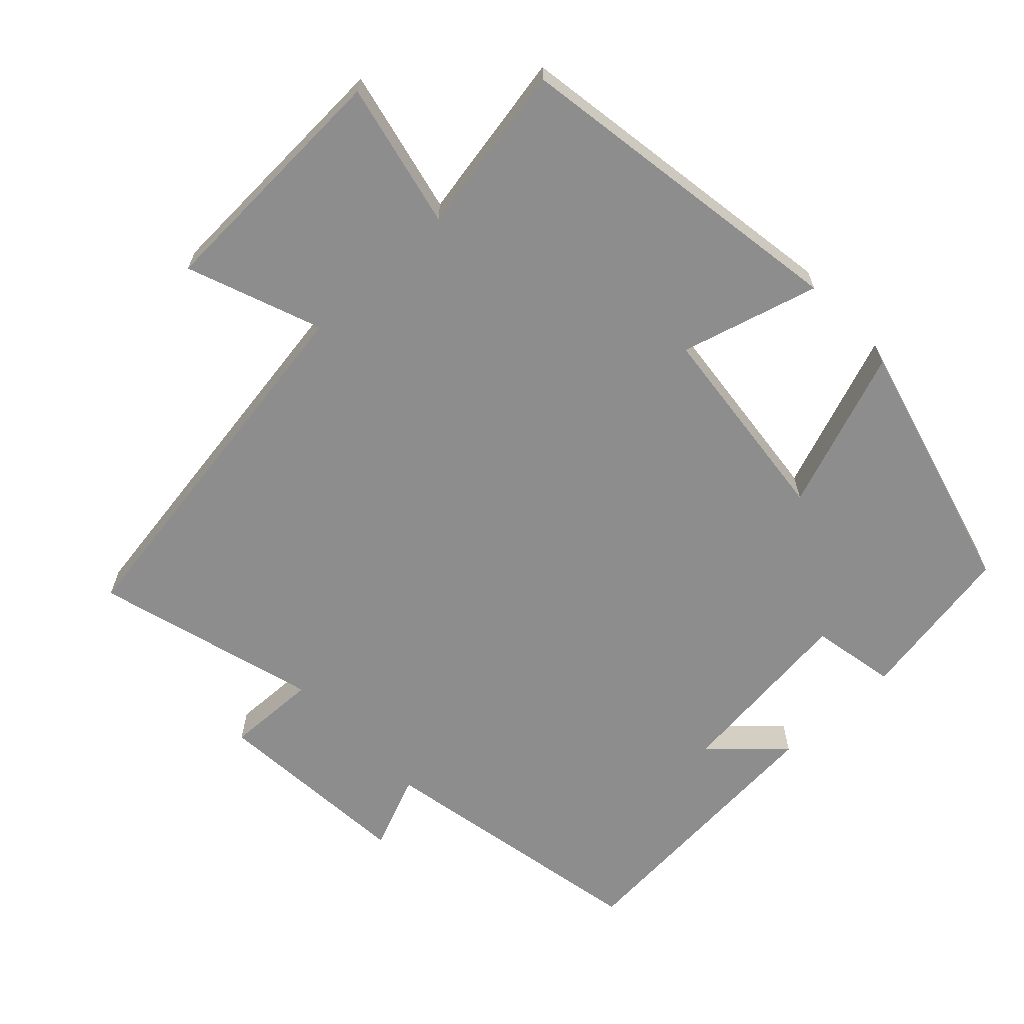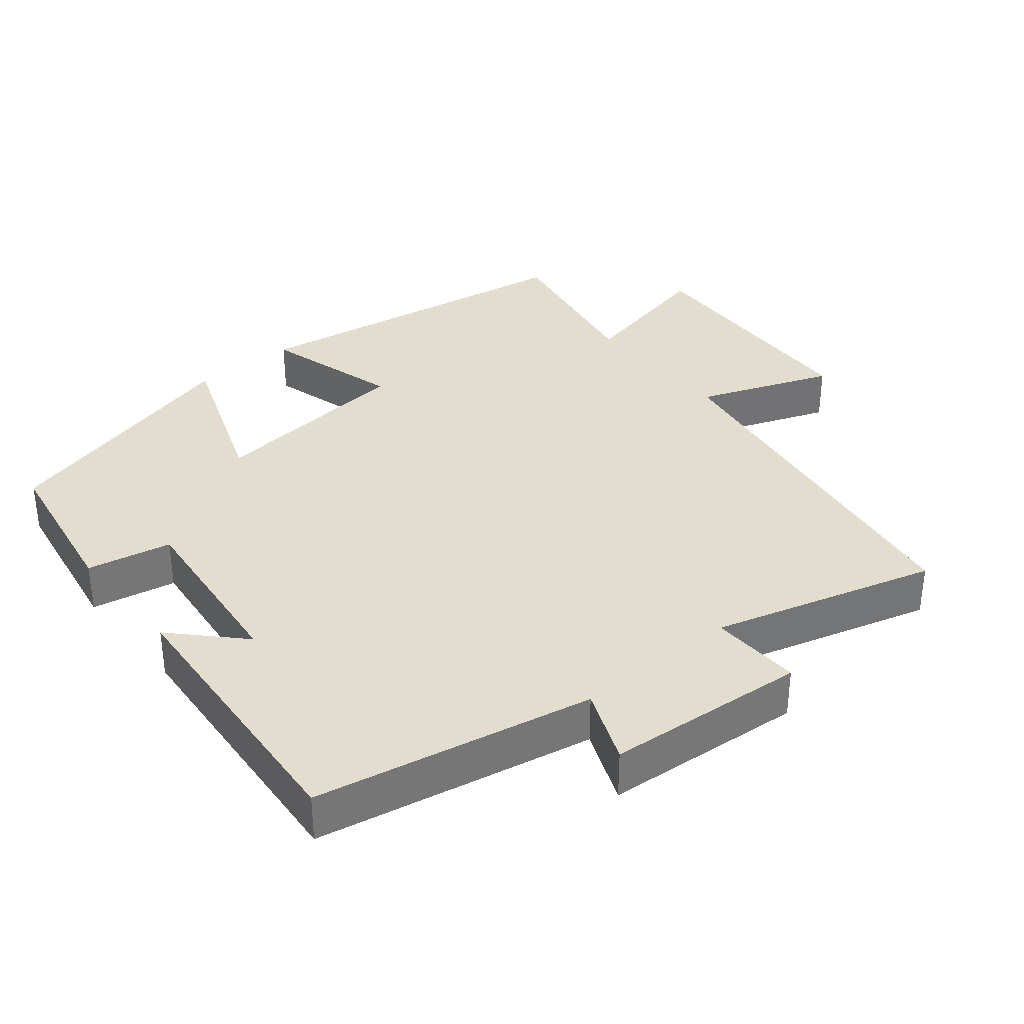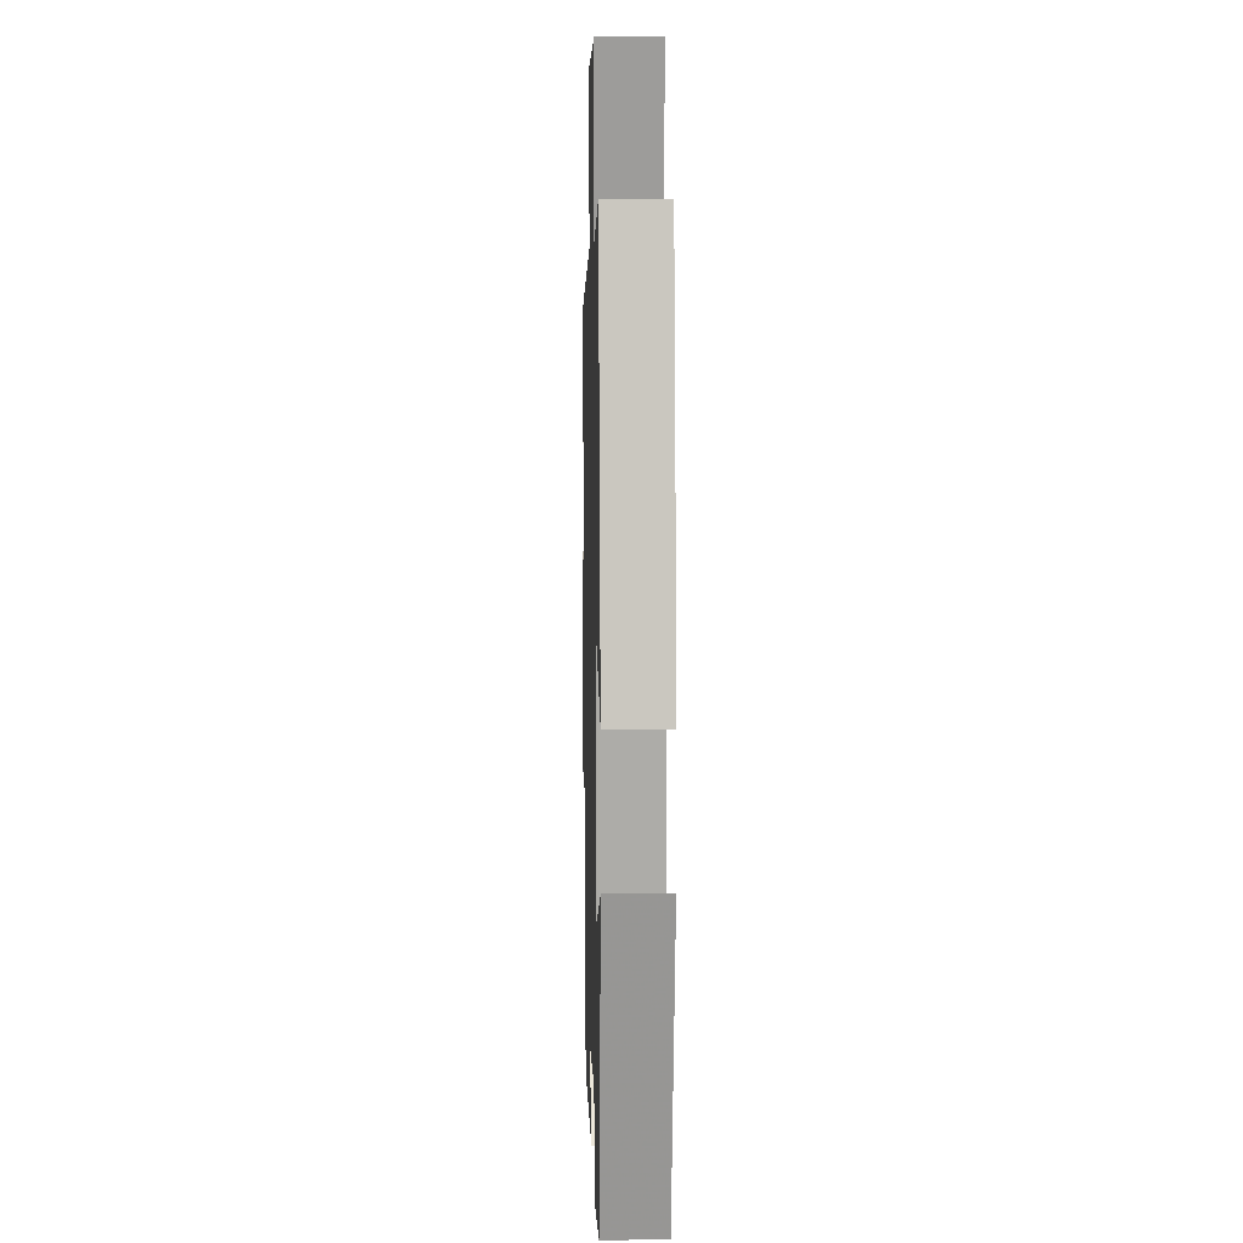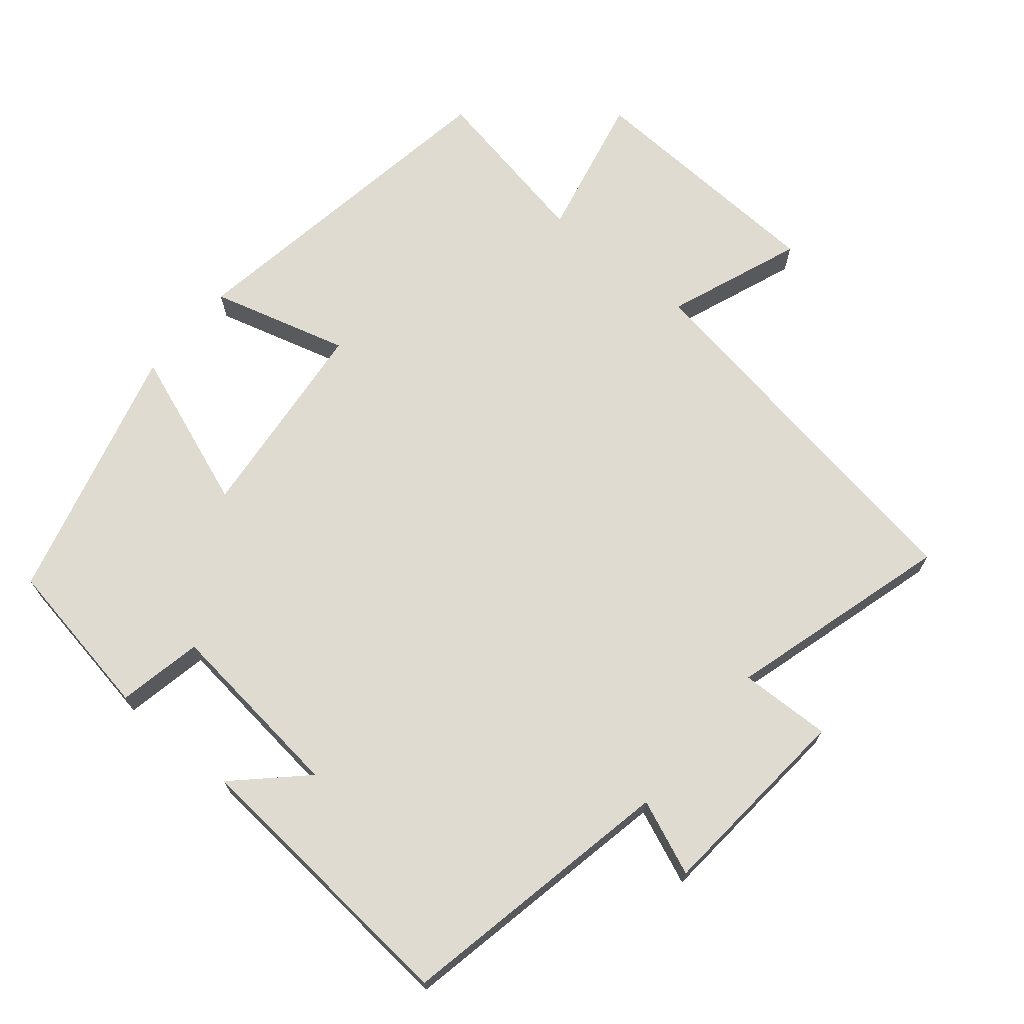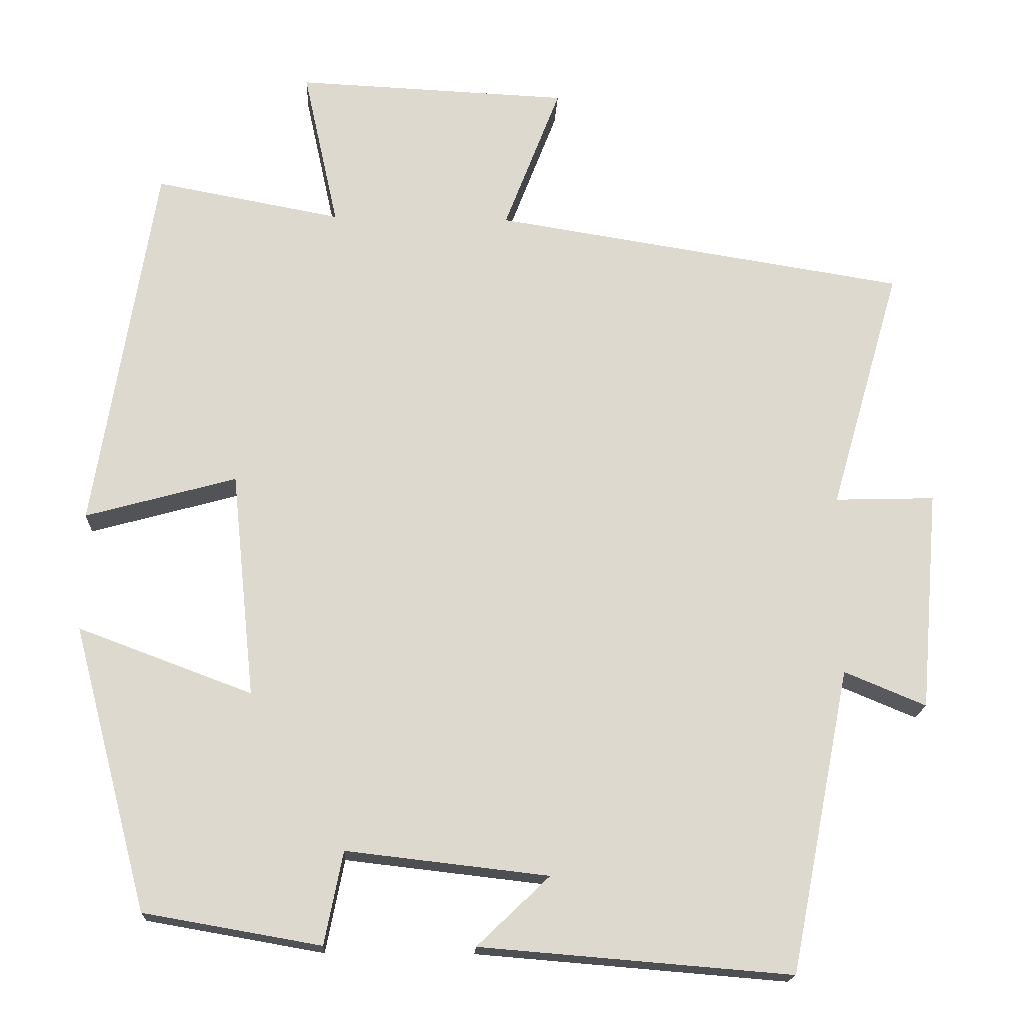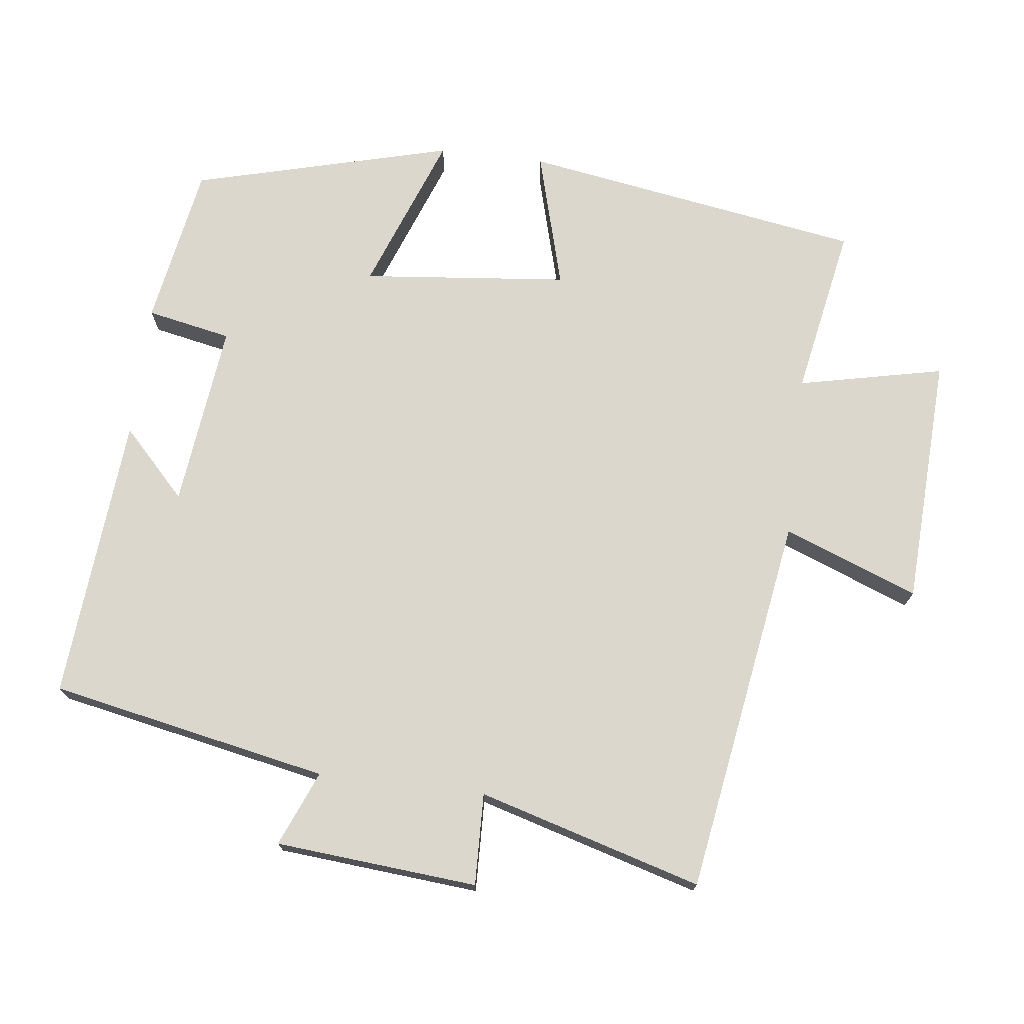
<metadata>
{"format":"obj","ext":"obj","renderer":"f3d","projection":"perspective","resolution":1024,"background":"white","views":[{"elev":-64.7,"azim":43.1,"up":"+Y"},{"elev":35.0,"azim":-129.6,"up":"+Y"},{"elev":7.6,"azim":88.4,"up":"+Z"},{"elev":70.0,"azim":-140.3,"up":"+Y"},{"elev":-17.8,"azim":177.4,"up":"+Z"},{"elev":73.2,"azim":-83.0,"up":"+Y"}]}
</metadata>
<code>
v -0.591 0.07 0.415
v -0.055 0.07 0.5
v -0.128 0.07 0.69
v 0.226 0.07 0.706
v 0.181 0.07 0.5
v 0.422 0.07 0.545
v 0.5 0.07 0.062
v 0.305 0.07 0.116
v 0.275 0.07 -0.176
v 0.5 0.07 -0.092
v 0.403 0.07 -0.46
v 0.174 0.07 -0.5
v 0.15 0.07 -0.38
v -0.112 0.07 -0.41
v -0.018 0.07 -0.5
v -0.422 0.07 -0.533
v -0.5 0.07 -0.139
v -0.606 0.07 -0.183
v -0.63 0.07 0.103
v -0.5 0.07 0.099
v -0.591 0 0.415
v -0.055 0 0.5
v -0.128 0 0.69
v 0.226 0 0.706
v 0.181 0 0.5
v 0.422 0 0.545
v 0.5 0 0.062
v 0.305 0 0.116
v 0.275 0 -0.176
v 0.5 0 -0.092
v 0.403 0 -0.46
v 0.174 0 -0.5
v 0.15 0 -0.38
v -0.112 0 -0.41
v -0.018 0 -0.5
v -0.422 0 -0.533
v -0.5 0 -0.139
v -0.606 0 -0.183
v -0.63 0 0.103
v -0.5 0 0.099
f 17 18 19 20
f 16 17 20
f 14 15 16
f 14 16 20
f 13 14 20 1
f 9 10 11 12
f 8 9 12 13
f 5 6 7 8
f 5 8 13 1
f 2 3 4 5
f 1 2 5
f 40 39 38 37
f 40 37 36
f 36 35 34
f 40 36 34
f 21 40 34 33
f 32 31 30 29
f 33 32 29 28
f 28 27 26 25
f 21 33 28 25
f 25 24 23 22
f 25 22 21
f 1 21 22 2
f 2 22 23 3
f 3 23 24 4
f 4 24 25 5
f 5 25 26 6
f 6 26 27 7
f 7 27 28 8
f 8 28 29 9
f 9 29 30 10
f 10 30 31 11
f 11 31 32 12
f 12 32 33 13
f 13 33 34 14
f 14 34 35 15
f 15 35 36 16
f 16 36 37 17
f 17 37 38 18
f 18 38 39 19
f 19 39 40 20
f 20 40 21 1

</code>
